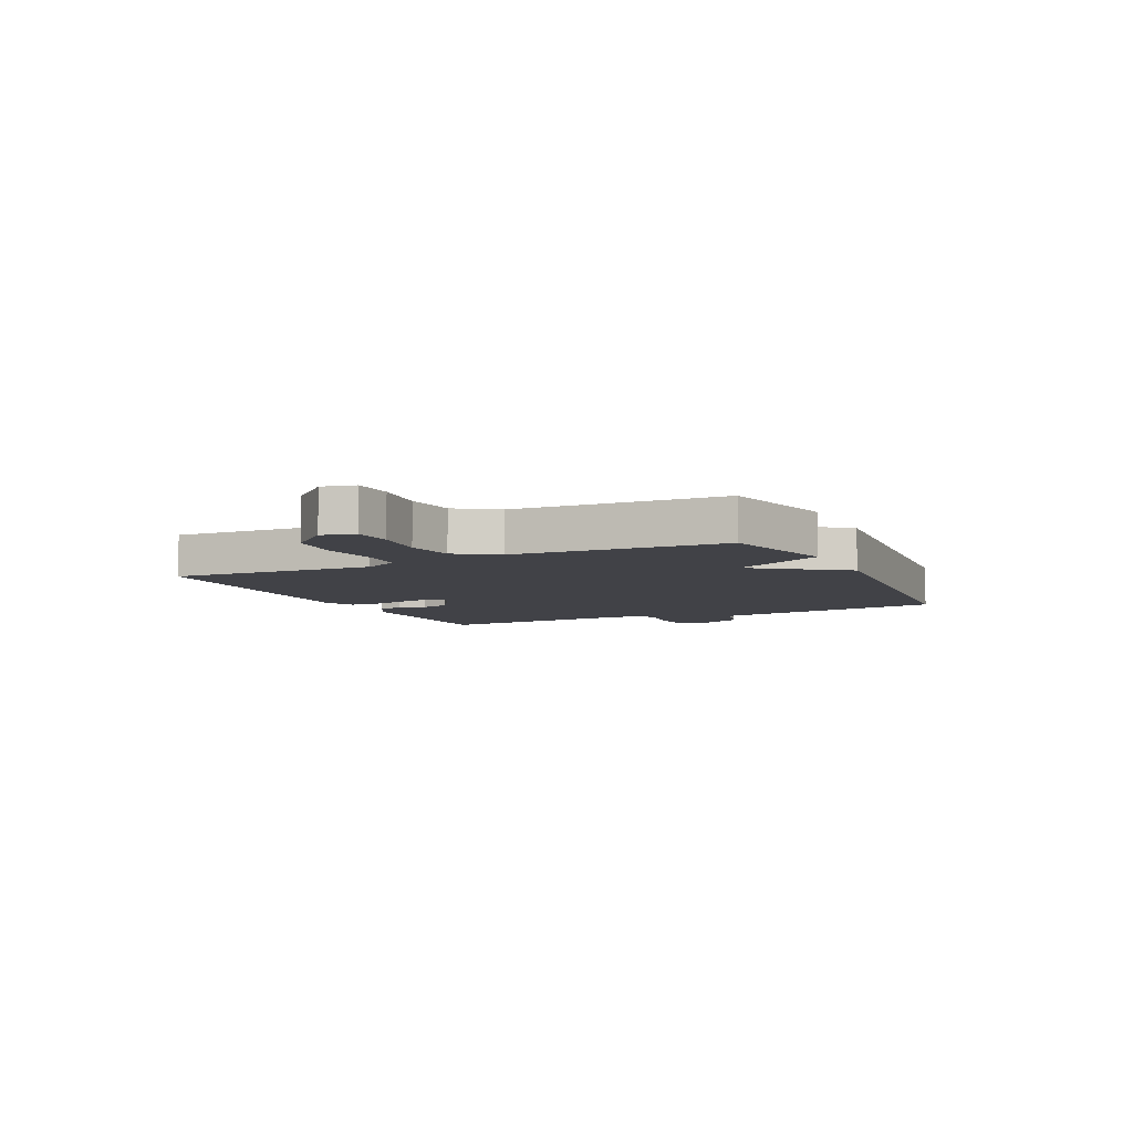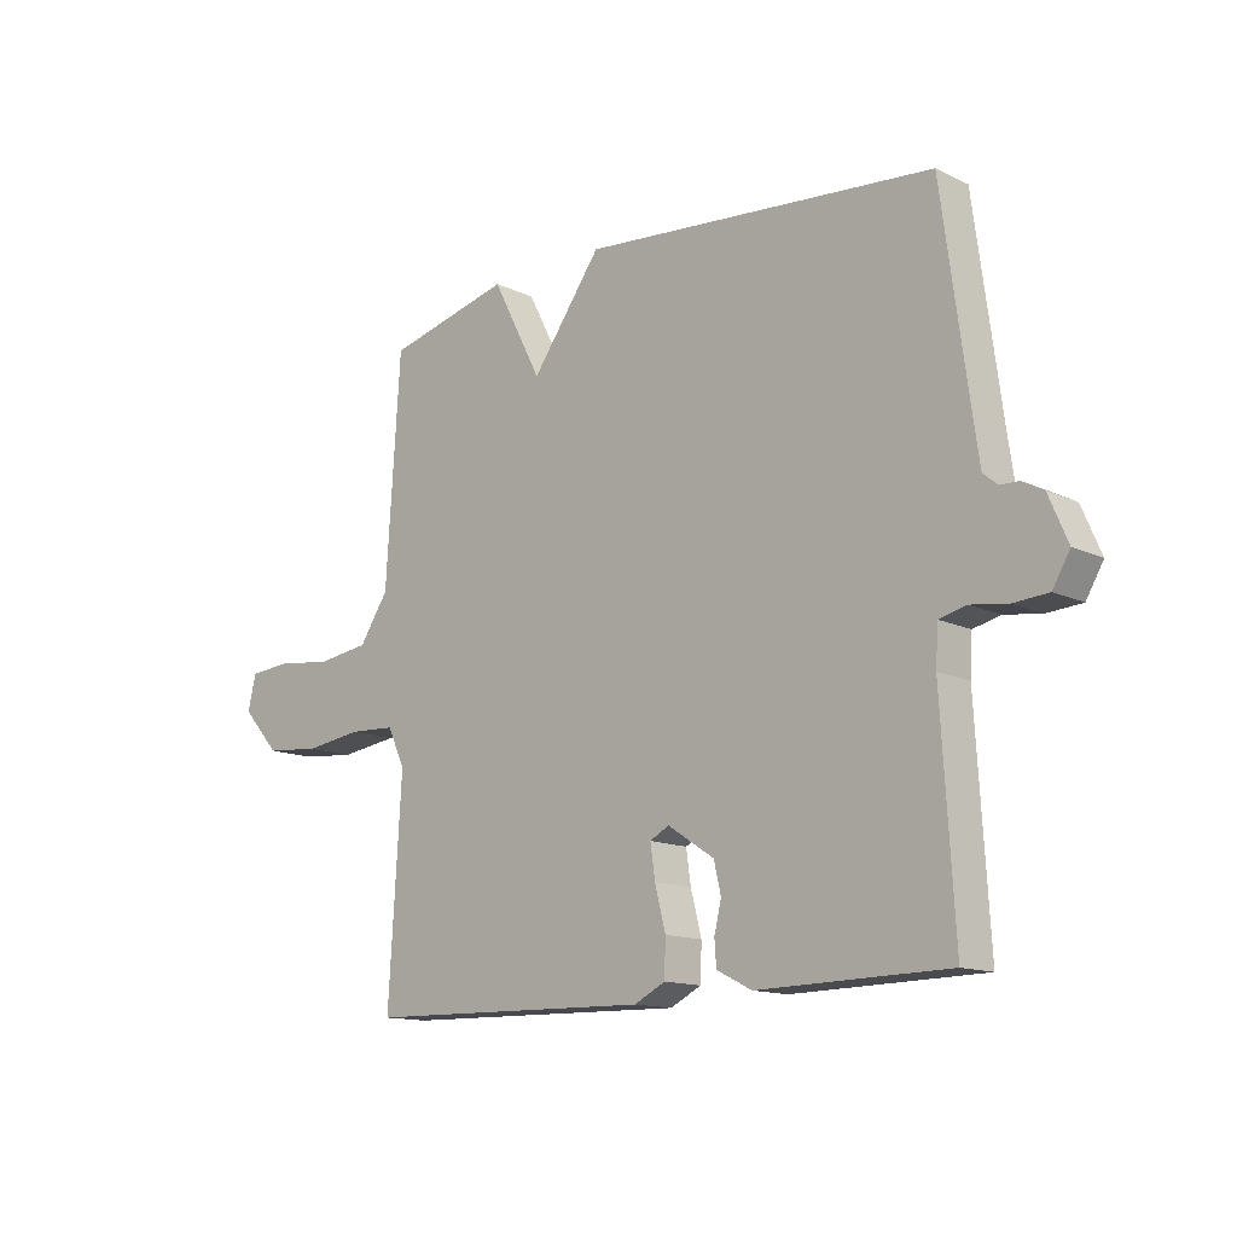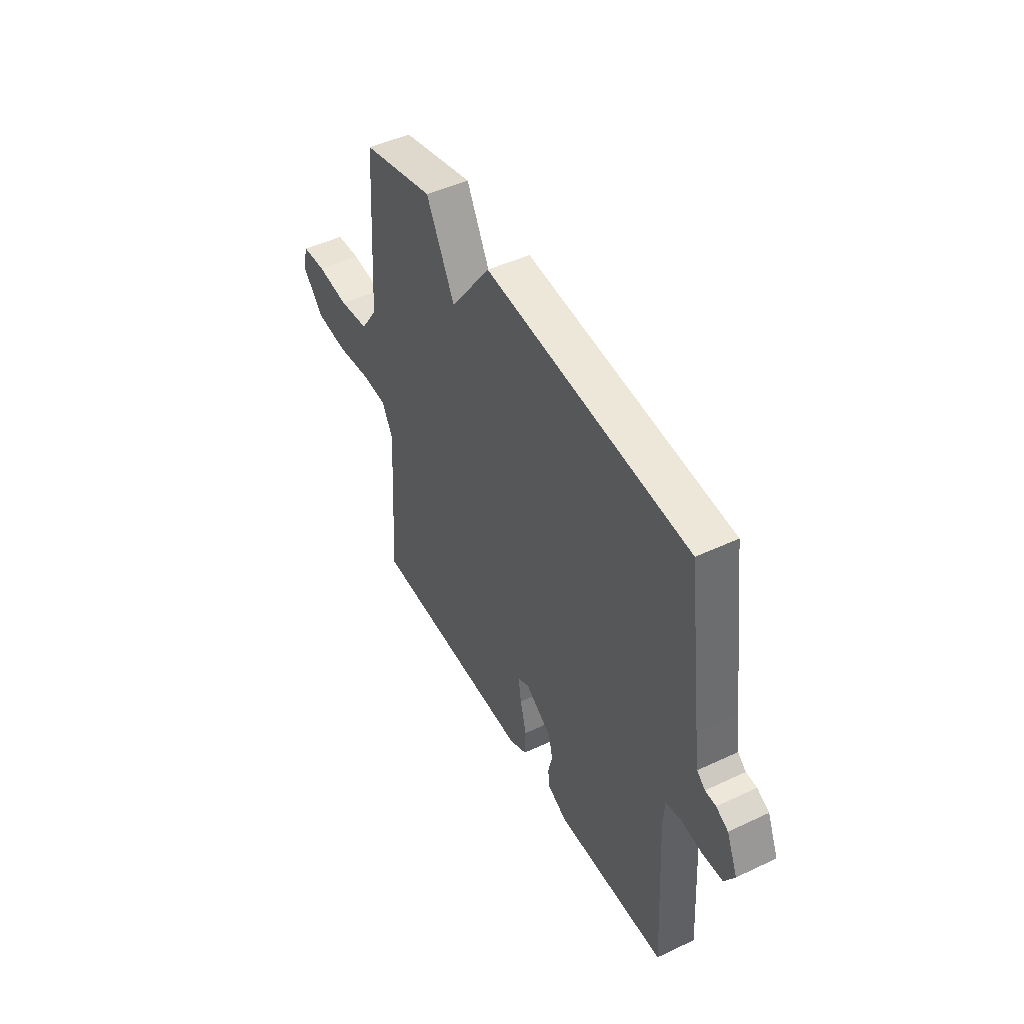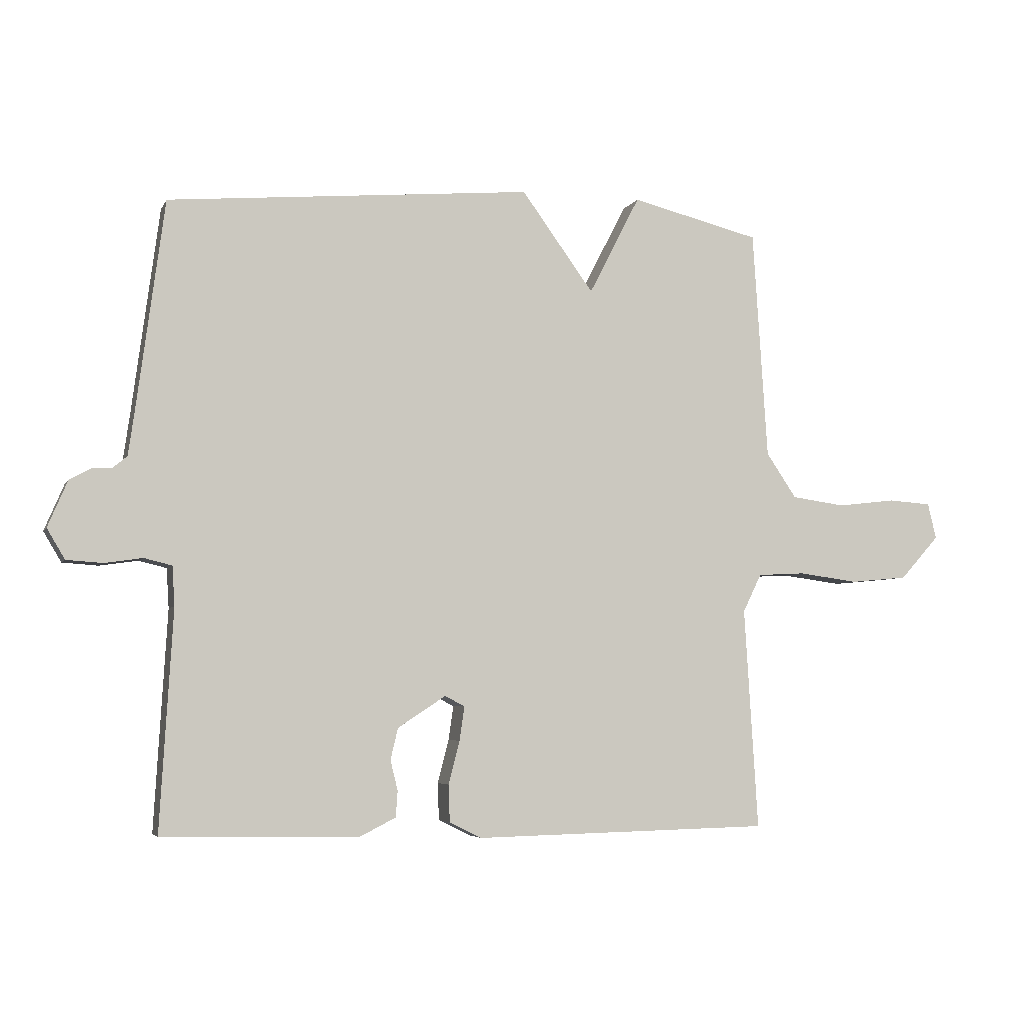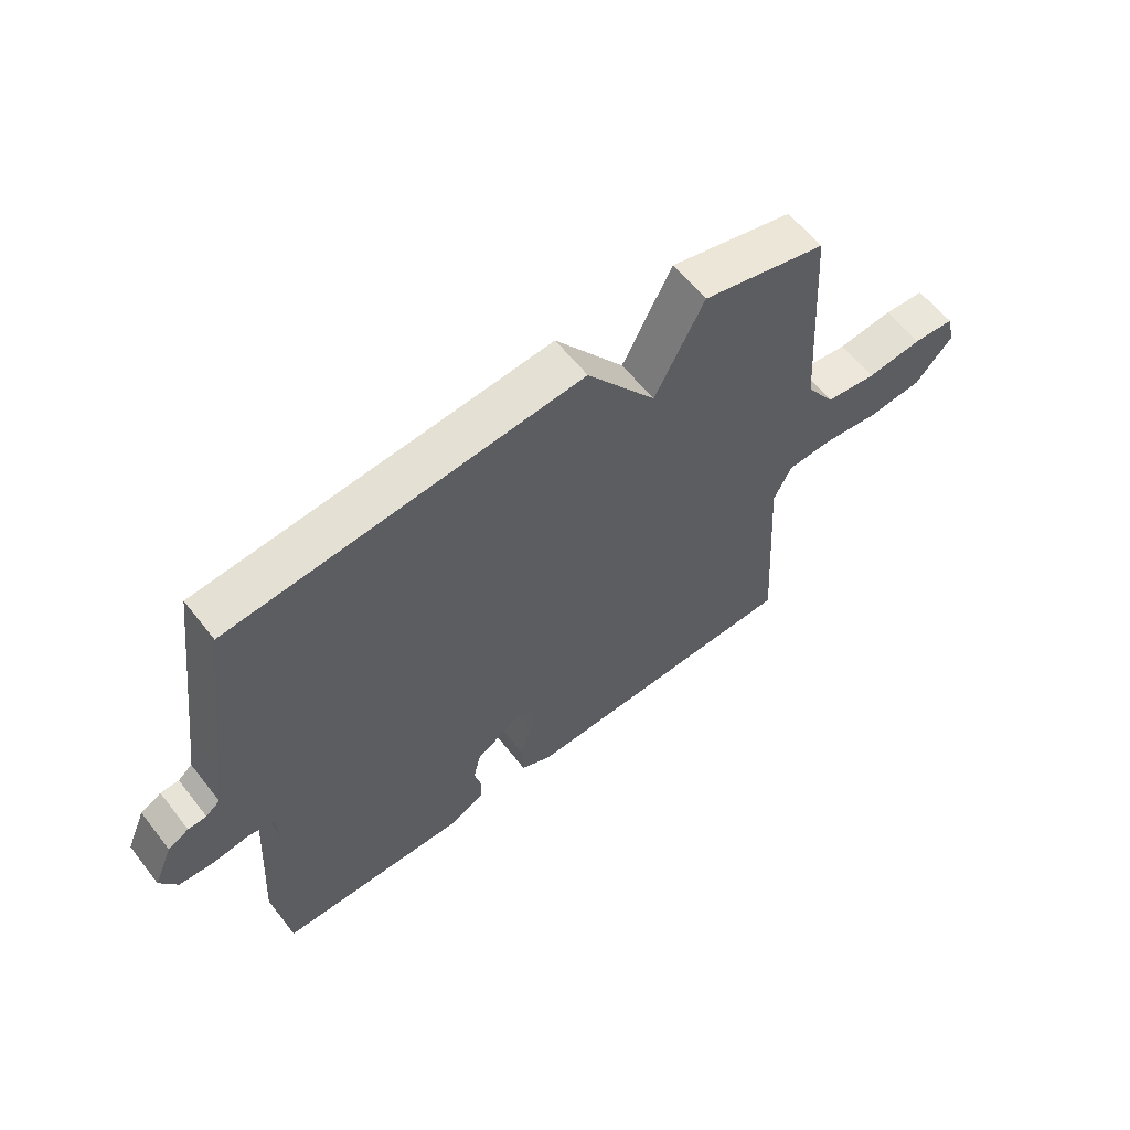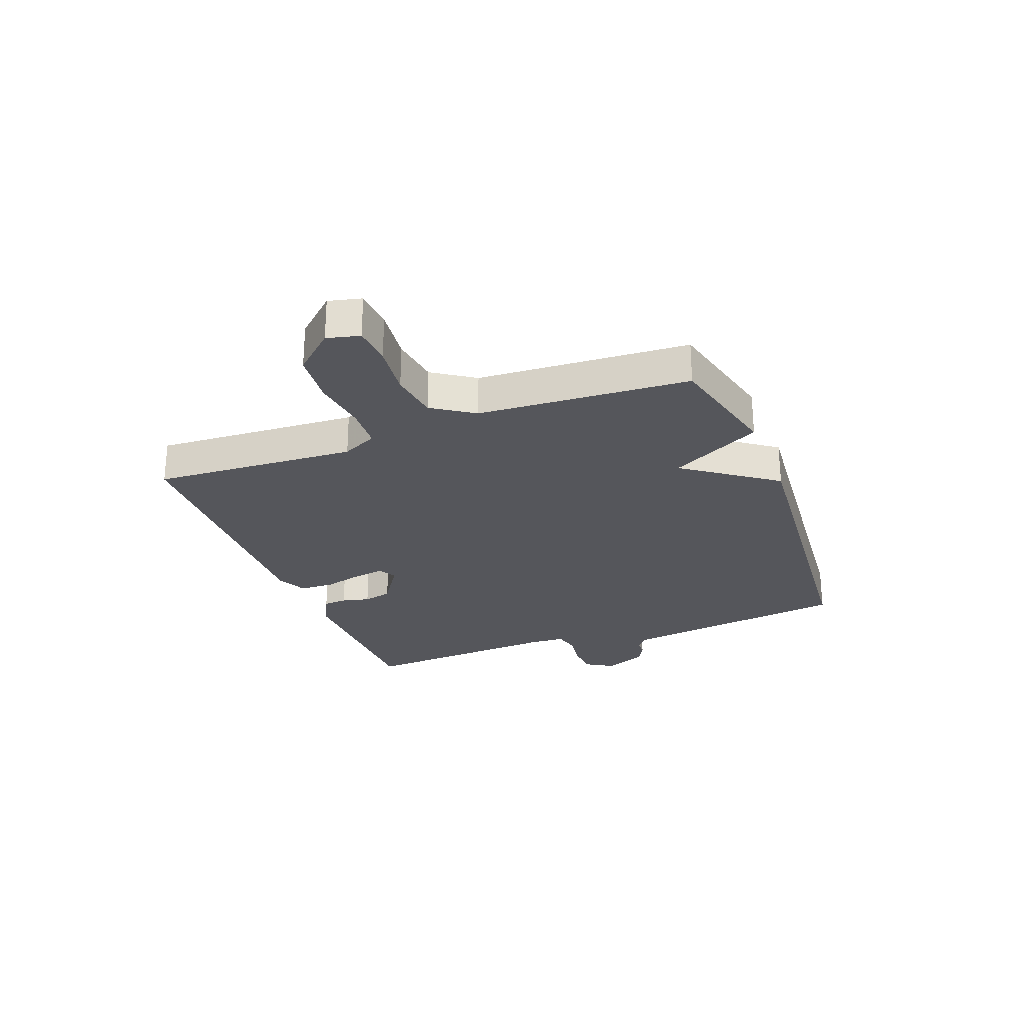
<metadata>
{"format":"obj","ext":"obj","renderer":"f3d","projection":"perspective","resolution":1024,"background":"white","views":[{"elev":-6.8,"azim":-64.4,"up":"+Y"},{"elev":-13.5,"azim":43.4,"up":"+Z"},{"elev":47.0,"azim":61.9,"up":"+Z"},{"elev":-4.9,"azim":163.6,"up":"+Z"},{"elev":60.0,"azim":142.1,"up":"+Z"},{"elev":-26.2,"azim":-69.1,"up":"+Y"}]}
</metadata>
<code>
v 0.5 0.07 -0.5
v 0.182 0.07 -0.506
v 0.123 0.07 -0.476
v 0.12 0.07 -0.434
v 0.132 0.07 -0.385
v 0.12 0.07 -0.334
v 0.042 0.07 -0.283
v 0.01 0.07 -0.3
v 0.018 0.07 -0.355
v 0.036 0.07 -0.425
v 0.034 0.07 -0.485
v -0.018 0.07 -0.511
v -0.5 0.07 -0.5
v -0.478 0.07 -0.141
v -0.508 0.07 -0.079
v -0.585 0.07 -0.075
v -0.682 0.07 -0.088
v -0.775 0.07 -0.079
v -0.838 0.07 -0.009
v -0.824 0.07 0.049
v -0.754 0.07 0.054
v -0.66 0.07 0.043
v -0.573 0.07 0.055
v -0.524 0.07 0.128
v -0.5 0.07 0.5
v -0.291 0.07 0.552
v -0.208 0.07 0.391
v -0.091 0.07 0.552
v 0.5 0.07 0.5
v 0.544 0.07 0.168
v 0.555 0.07 0.09
v 0.579 0.07 0.07
v 0.61 0.07 0.069
v 0.645 0.07 0.05
v 0.677 0.07 -0.025
v 0.648 0.07 -0.074
v 0.59 0.07 -0.078
v 0.528 0.07 -0.069
v 0.483 0.07 -0.08
v 0.479 0.07 -0.144
v 0.5 0 -0.5
v 0.182 0 -0.506
v 0.123 0 -0.476
v 0.12 0 -0.434
v 0.132 0 -0.385
v 0.12 0 -0.334
v 0.042 0 -0.283
v 0.01 0 -0.3
v 0.018 0 -0.355
v 0.036 0 -0.425
v 0.034 0 -0.485
v -0.018 0 -0.511
v -0.5 0 -0.5
v -0.478 0 -0.141
v -0.508 0 -0.079
v -0.585 0 -0.075
v -0.682 0 -0.088
v -0.775 0 -0.079
v -0.838 0 -0.009
v -0.824 0 0.049
v -0.754 0 0.054
v -0.66 0 0.043
v -0.573 0 0.055
v -0.524 0 0.128
v -0.5 0 0.5
v -0.291 0 0.552
v -0.208 0 0.391
v -0.091 0 0.552
v 0.5 0 0.5
v 0.544 0 0.168
v 0.555 0 0.09
v 0.579 0 0.07
v 0.61 0 0.069
v 0.645 0 0.05
v 0.677 0 -0.025
v 0.648 0 -0.074
v 0.59 0 -0.078
v 0.528 0 -0.069
v 0.483 0 -0.08
v 0.479 0 -0.144
f 36 37 38
f 35 36 38
f 34 35 38
f 33 34 38
f 32 33 38
f 31 32 38 39
f 30 31 39
f 29 30 39
f 28 29 39
f 27 28 39
f 24 25 26 27
f 27 39 40
f 24 27 40
f 23 24 40
f 20 21 22
f 19 20 22
f 18 19 22
f 17 18 22
f 16 17 22
f 15 16 22 23
f 12 13 14
f 11 12 14
f 10 11 14
f 9 10 14
f 8 9 14 15
f 7 8 15 23
f 3 4 5
f 2 3 5
f 1 2 5
f 40 1 5
f 40 5 6
f 7 23 40
f 6 7 40
f 78 77 76
f 78 76 75
f 78 75 74
f 78 74 73
f 78 73 72
f 79 78 72 71
f 79 71 70
f 79 70 69
f 79 69 68
f 79 68 67
f 67 66 65 64
f 80 79 67
f 80 67 64
f 80 64 63
f 62 61 60
f 62 60 59
f 62 59 58
f 62 58 57
f 62 57 56
f 63 62 56 55
f 54 53 52
f 54 52 51
f 54 51 50
f 54 50 49
f 55 54 49 48
f 63 55 48 47
f 45 44 43
f 45 43 42
f 45 42 41
f 45 41 80
f 46 45 80
f 80 63 47
f 80 47 46
f 1 41 42 2
f 2 42 43 3
f 3 43 44 4
f 4 44 45 5
f 5 45 46 6
f 6 46 47 7
f 7 47 48 8
f 8 48 49 9
f 9 49 50 10
f 10 50 51 11
f 11 51 52 12
f 12 52 53 13
f 13 53 54 14
f 14 54 55 15
f 15 55 56 16
f 16 56 57 17
f 17 57 58 18
f 18 58 59 19
f 19 59 60 20
f 20 60 61 21
f 21 61 62 22
f 22 62 63 23
f 23 63 64 24
f 24 64 65 25
f 25 65 66 26
f 26 66 67 27
f 27 67 68 28
f 28 68 69 29
f 29 69 70 30
f 30 70 71 31
f 31 71 72 32
f 32 72 73 33
f 33 73 74 34
f 34 74 75 35
f 35 75 76 36
f 36 76 77 37
f 37 77 78 38
f 38 78 79 39
f 39 79 80 40
f 40 80 41 1

</code>
